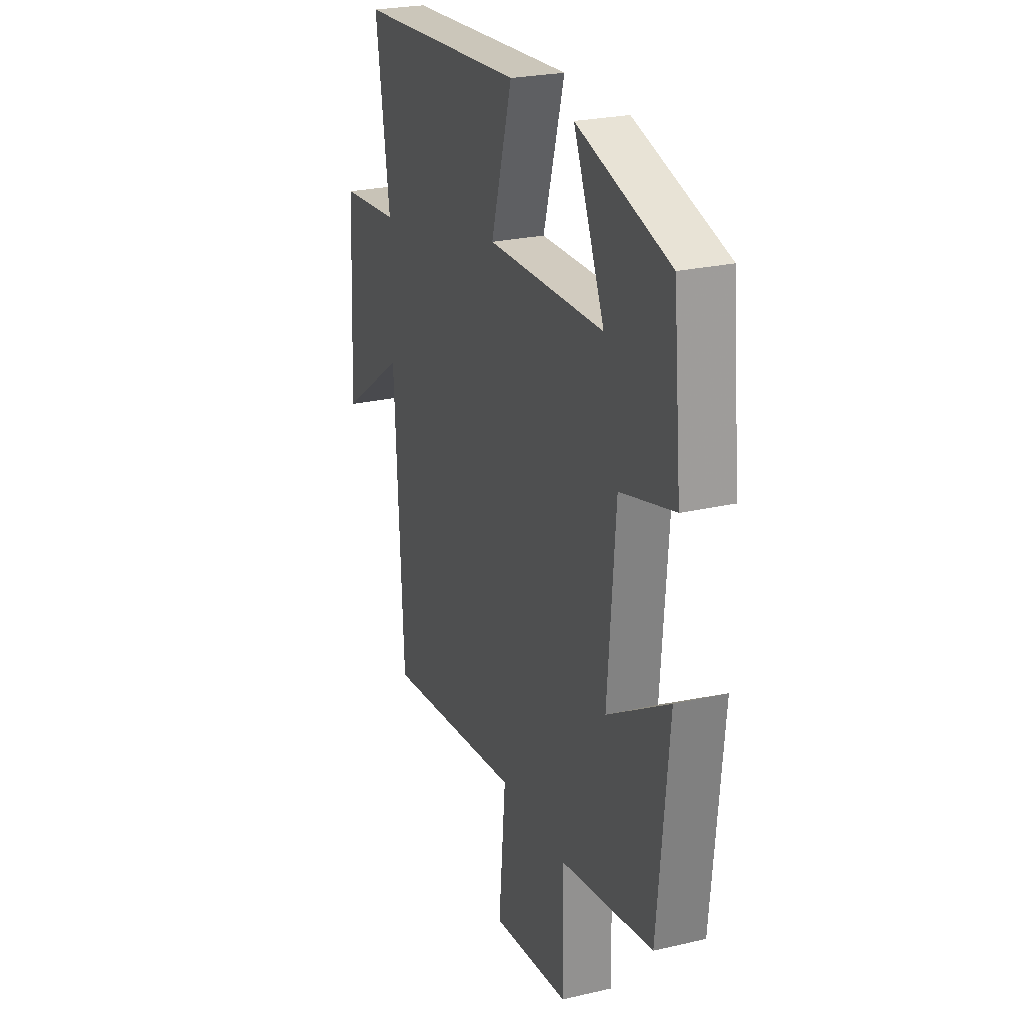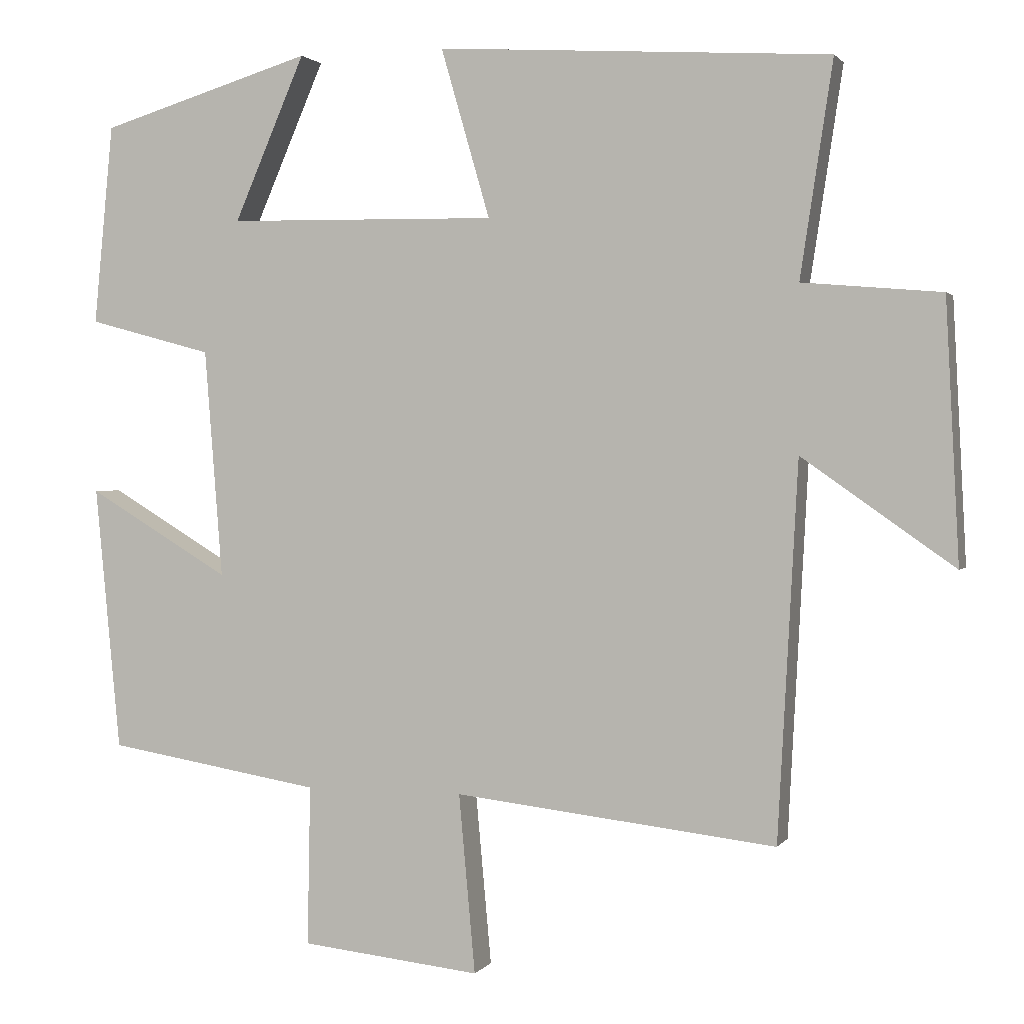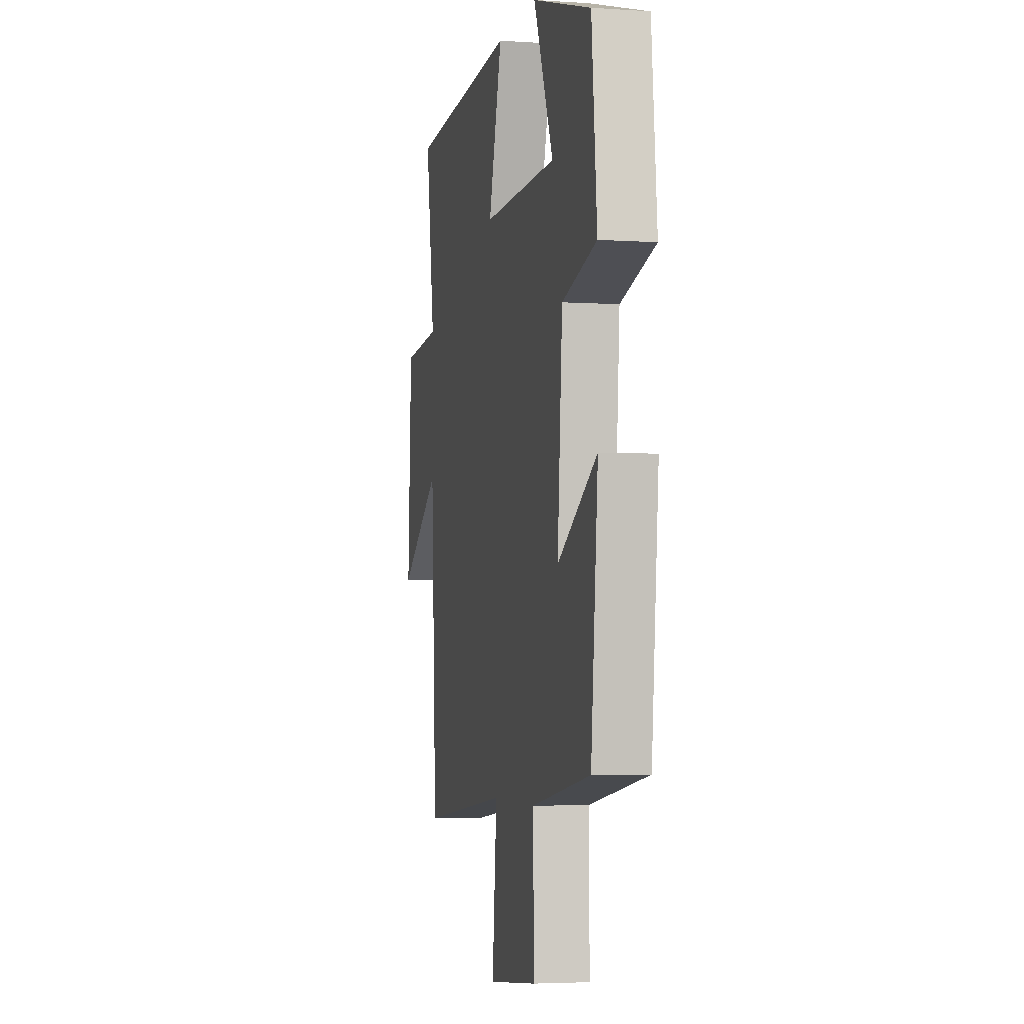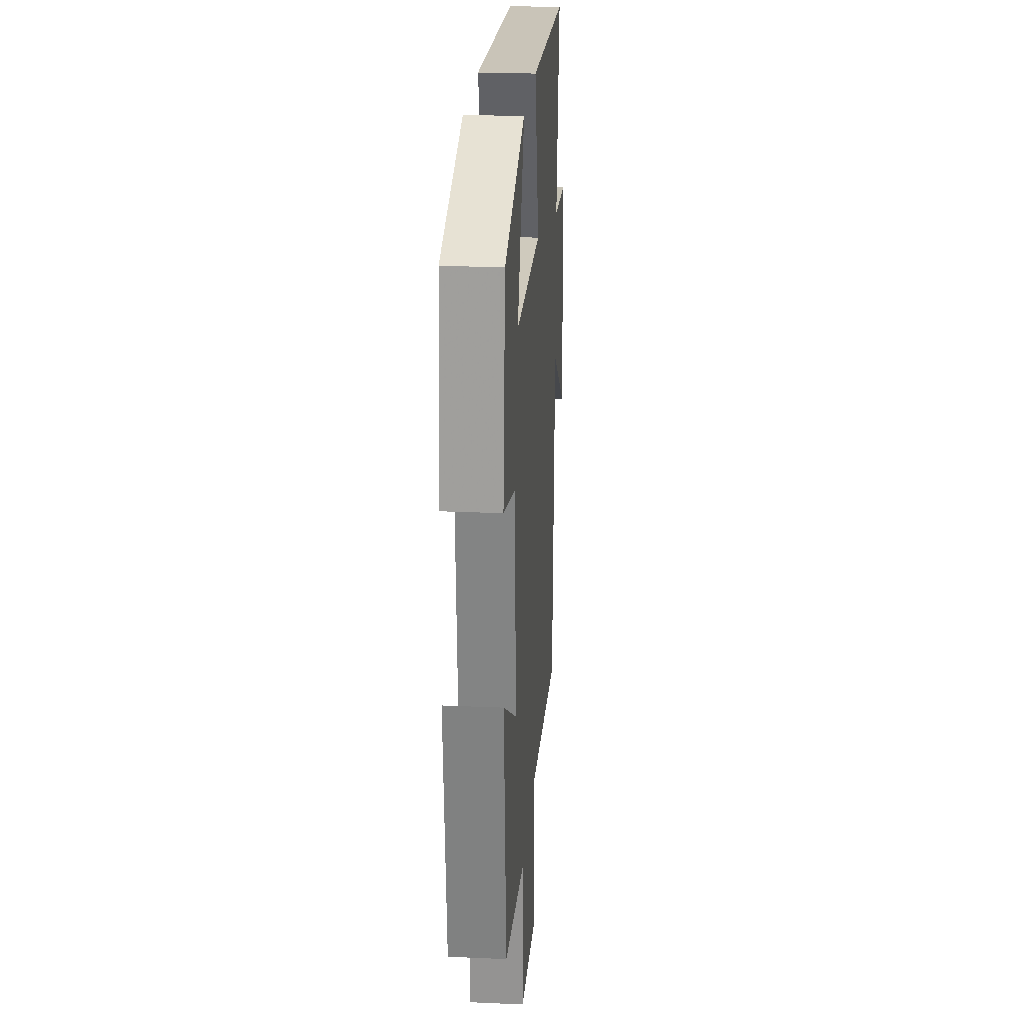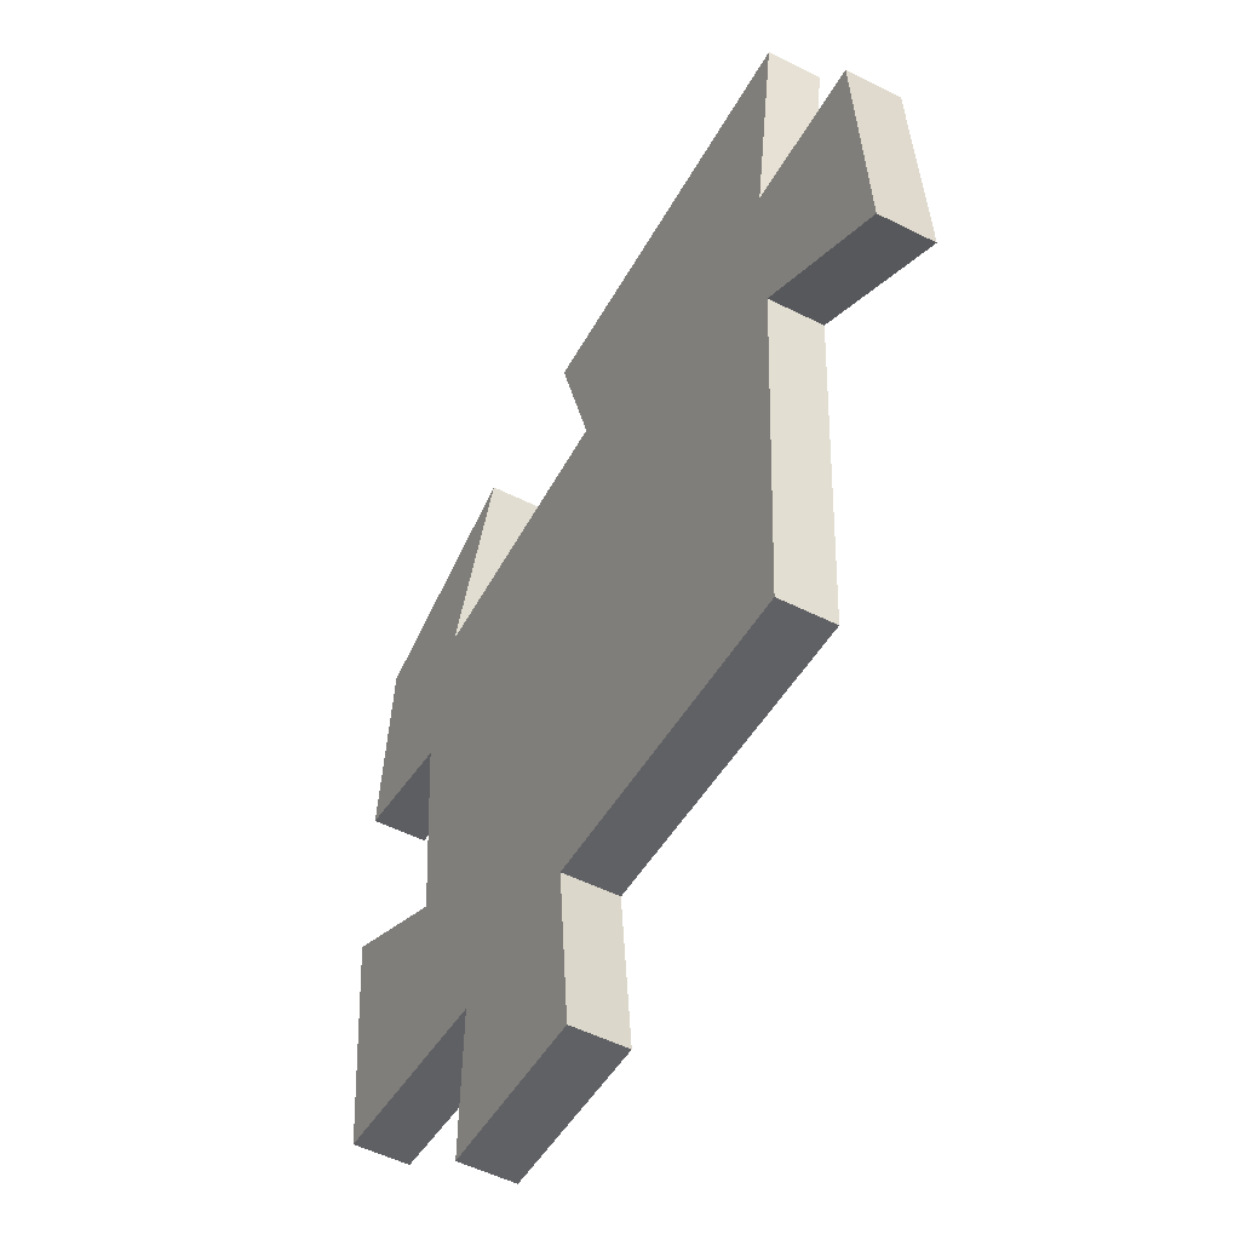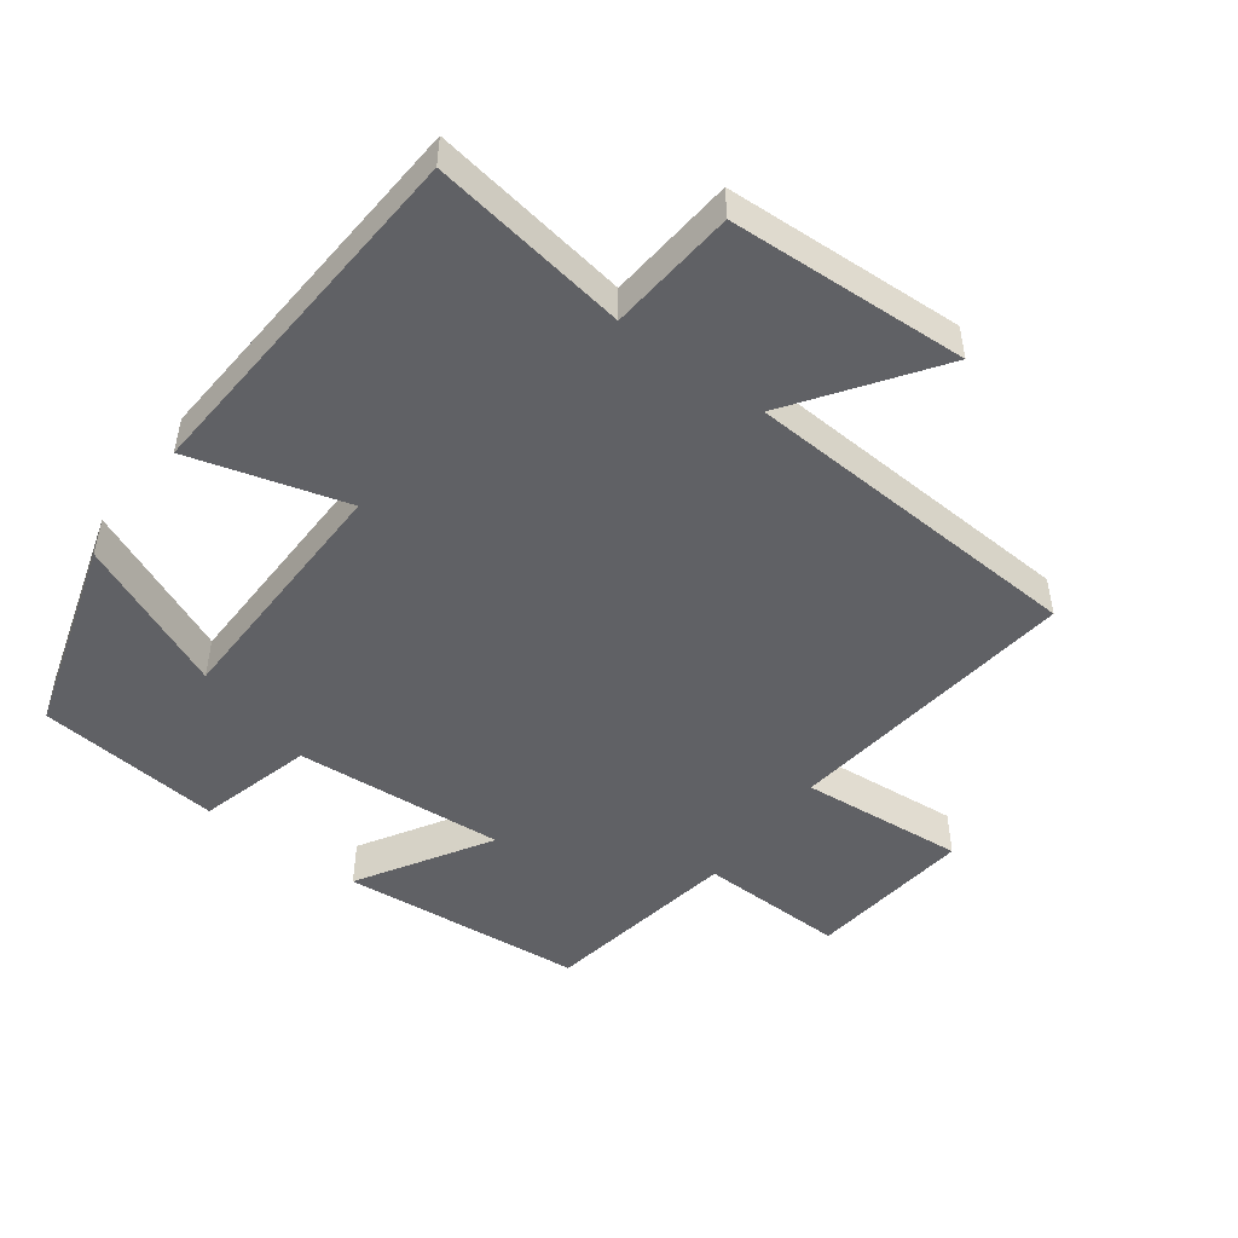
<metadata>
{"format":"obj","ext":"obj","renderer":"f3d","projection":"perspective","resolution":1024,"background":"white","views":[{"elev":24.7,"azim":-110.9,"up":"+Z"},{"elev":1.5,"azim":17.6,"up":"+Z"},{"elev":-3.9,"azim":-102.4,"up":"+Z"},{"elev":23.7,"azim":-85.8,"up":"+Z"},{"elev":-53.6,"azim":61.9,"up":"+Z"},{"elev":-49.1,"azim":53.2,"up":"+Y"}]}
</metadata>
<code>
v -0.474 0.07 0.413
v -0.187 0.07 0.5
v -0.283 0.07 0.278
v 0.081 0.07 0.272
v 0.015 0.07 0.5
v 0.544 0.07 0.467
v 0.5 0.07 0.178
v 0.687 0.07 0.162
v 0.705 0.07 -0.188
v 0.5 0.07 -0.044
v 0.473 0.07 -0.55
v 0.039 0.07 -0.5
v 0.061 0.07 -0.741
v -0.181 0.07 -0.715
v -0.177 0.07 -0.5
v -0.466 0.07 -0.452
v -0.5 0.07 -0.095
v -0.308 0.07 -0.21
v -0.332 0.07 0.098
v -0.5 0.07 0.143
v -0.474 0 0.413
v -0.187 0 0.5
v -0.283 0 0.278
v 0.081 0 0.272
v 0.015 0 0.5
v 0.544 0 0.467
v 0.5 0 0.178
v 0.687 0 0.162
v 0.705 0 -0.188
v 0.5 0 -0.044
v 0.473 0 -0.55
v 0.039 0 -0.5
v 0.061 0 -0.741
v -0.181 0 -0.715
v -0.177 0 -0.5
v -0.466 0 -0.452
v -0.5 0 -0.095
v -0.308 0 -0.21
v -0.332 0 0.098
v -0.5 0 0.143
f 19 20 1
f 15 16 17 18
f 15 18 19
f 12 13 14 15
f 12 15 19
f 10 11 12 19
f 7 8 9 10
f 7 10 19
f 4 5 6 7
f 3 4 7 19
f 1 2 3
f 1 3 19
f 21 40 39
f 38 37 36 35
f 39 38 35
f 35 34 33 32
f 39 35 32
f 39 32 31 30
f 30 29 28 27
f 39 30 27
f 27 26 25 24
f 39 27 24 23
f 23 22 21
f 39 23 21
f 1 21 22 2
f 2 22 23 3
f 3 23 24 4
f 4 24 25 5
f 5 25 26 6
f 6 26 27 7
f 7 27 28 8
f 8 28 29 9
f 9 29 30 10
f 10 30 31 11
f 11 31 32 12
f 12 32 33 13
f 13 33 34 14
f 14 34 35 15
f 15 35 36 16
f 16 36 37 17
f 17 37 38 18
f 18 38 39 19
f 19 39 40 20
f 20 40 21 1

</code>
